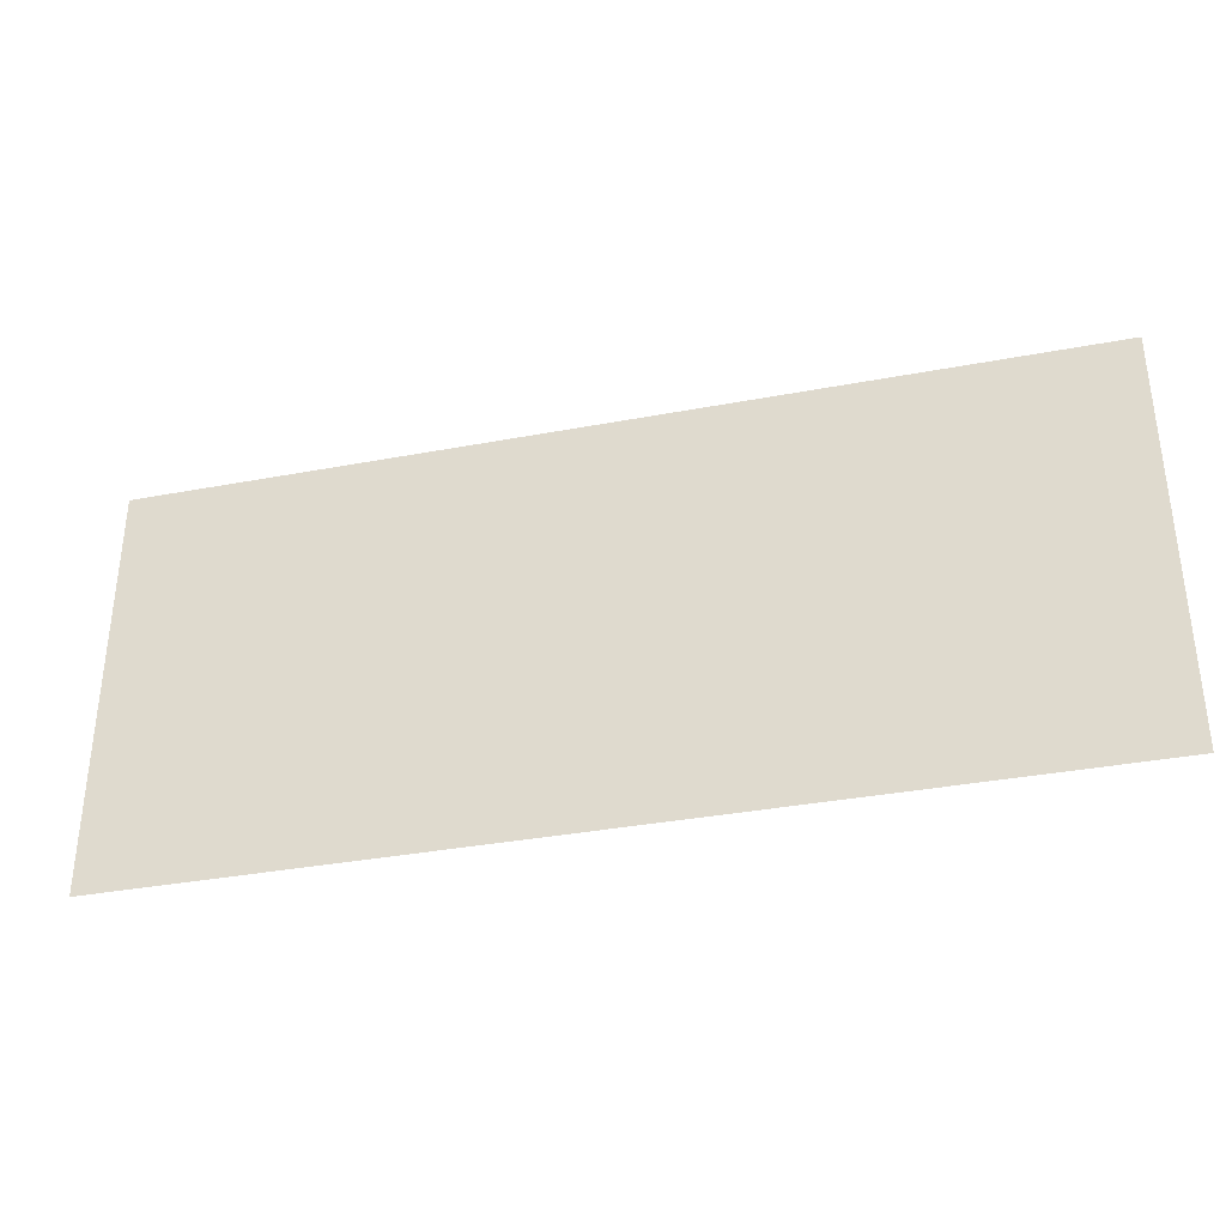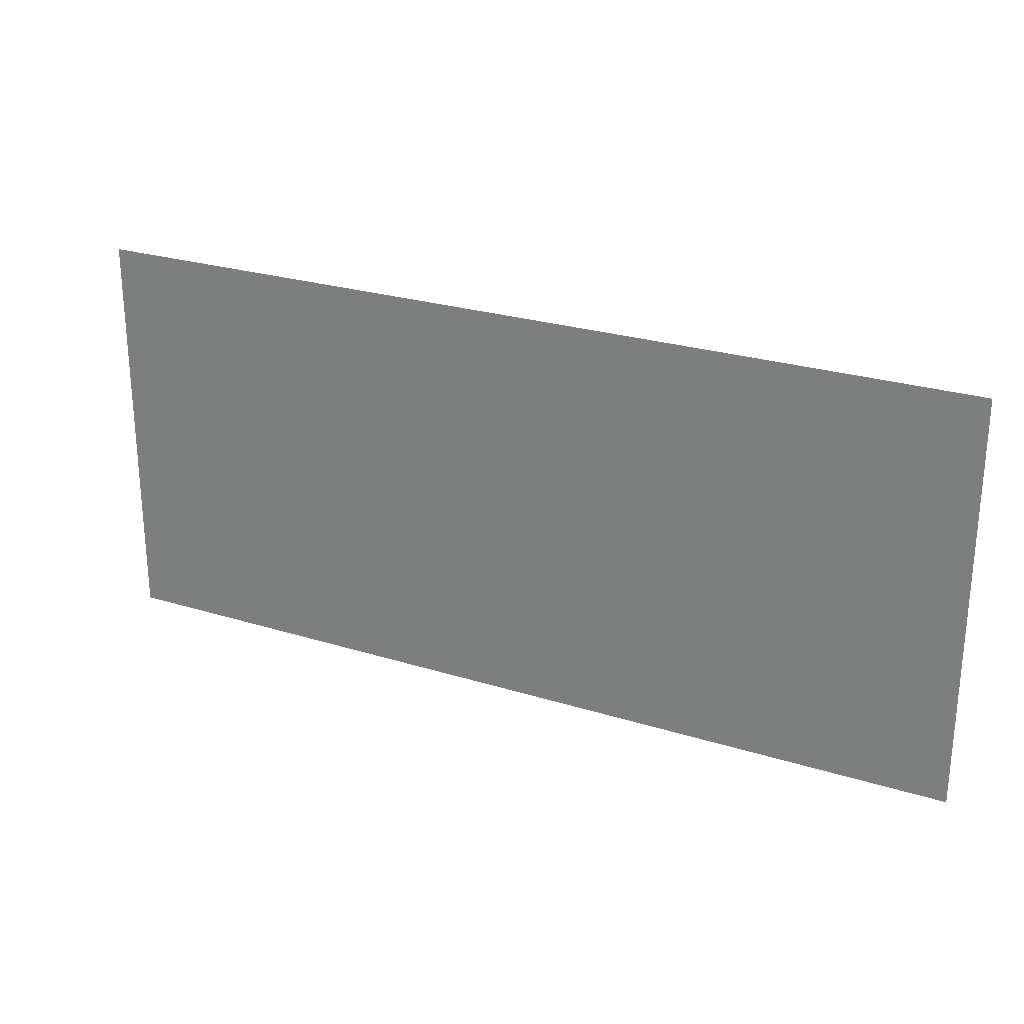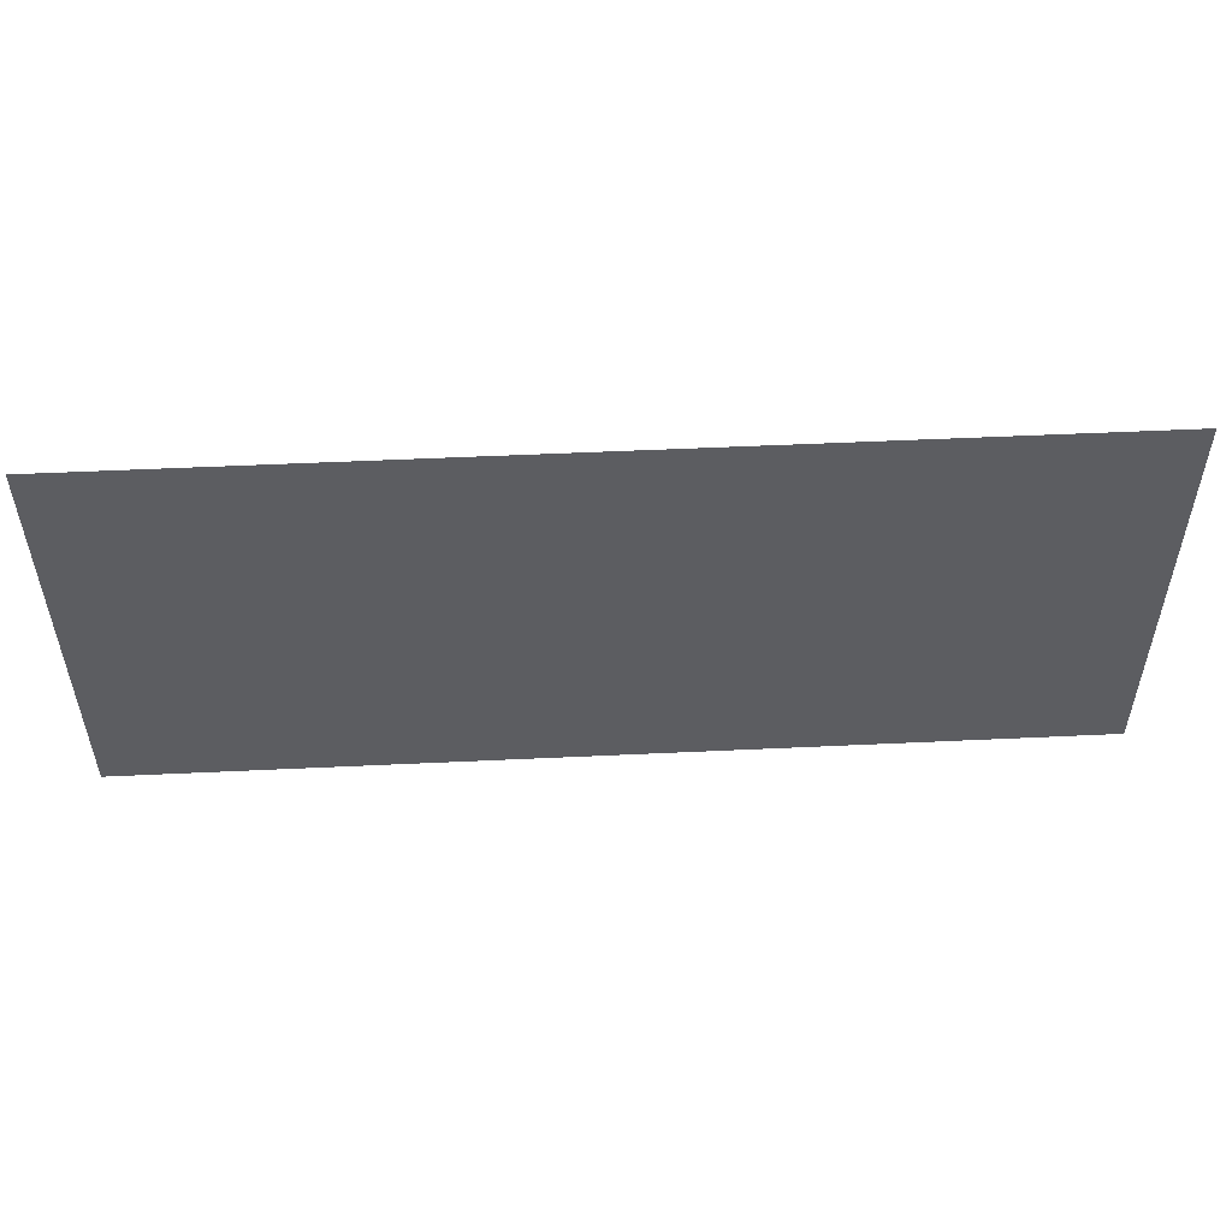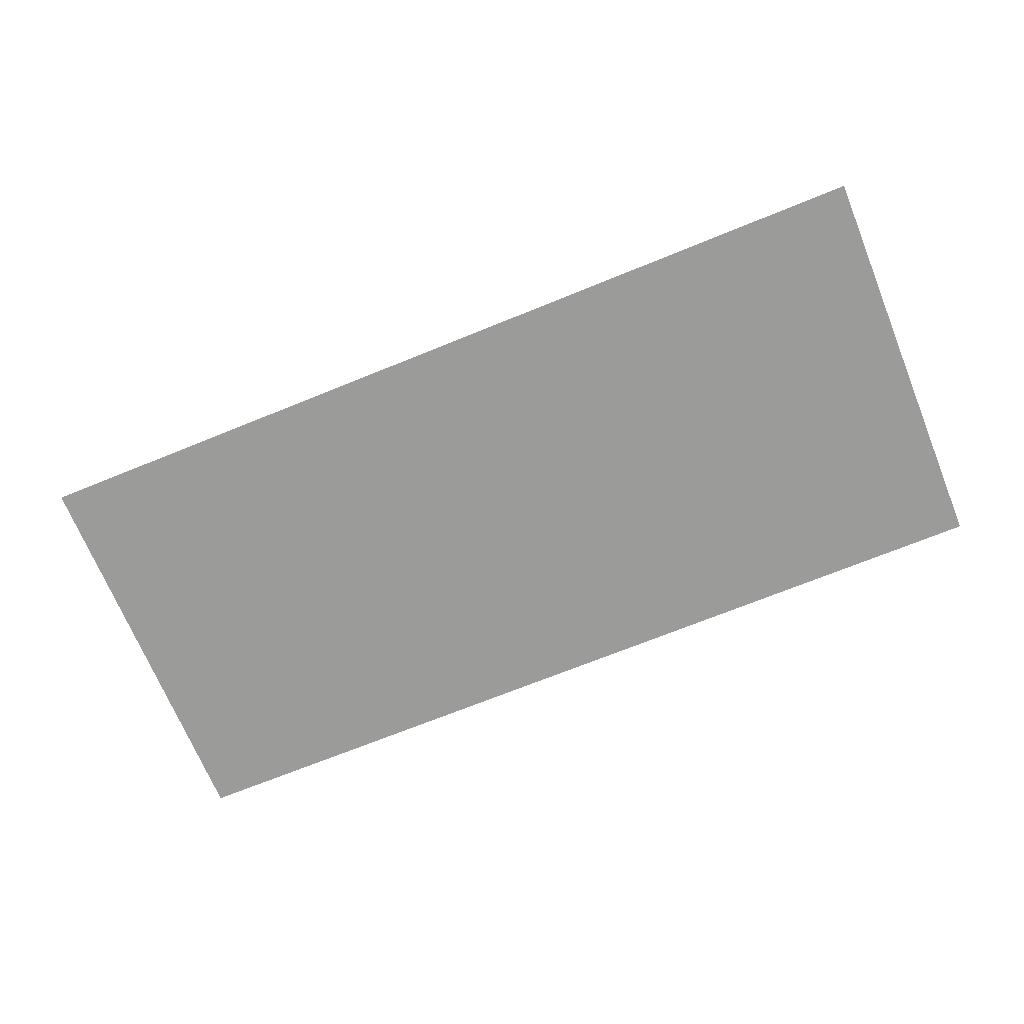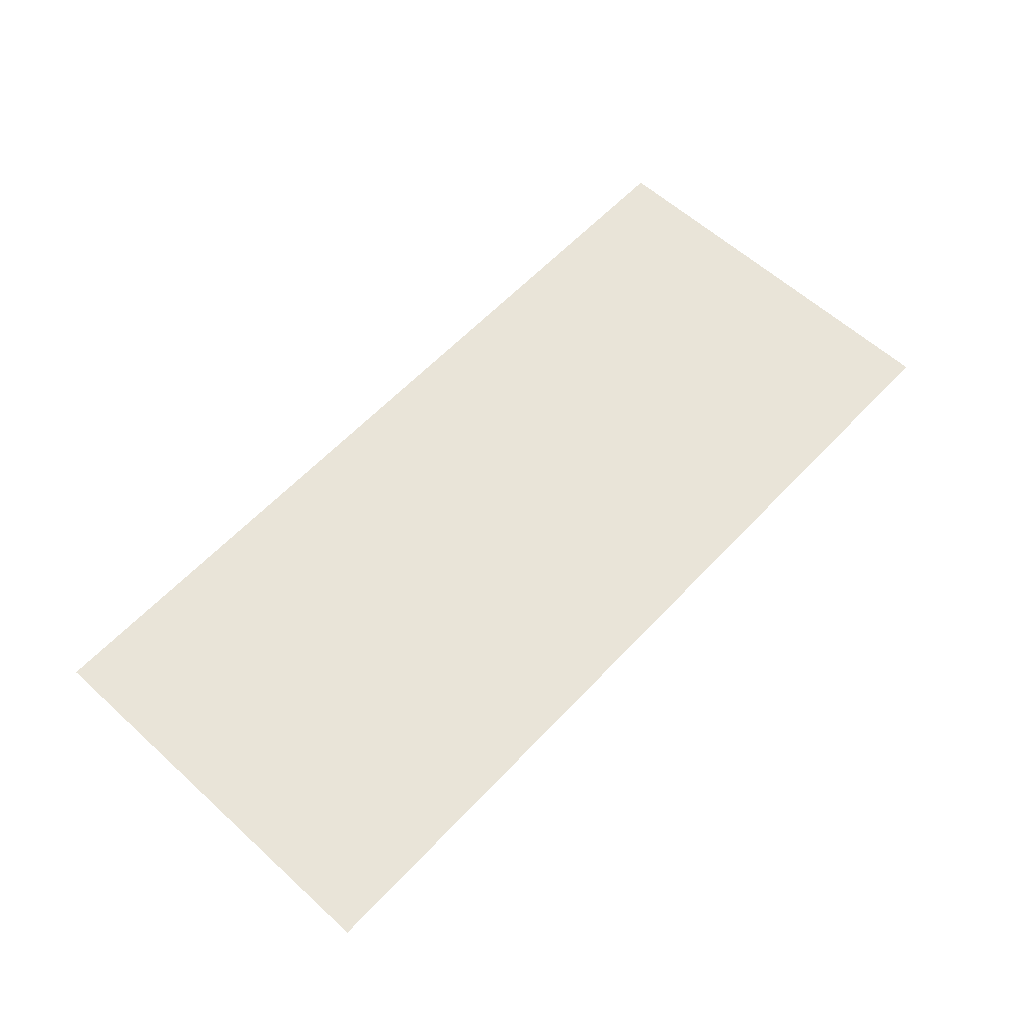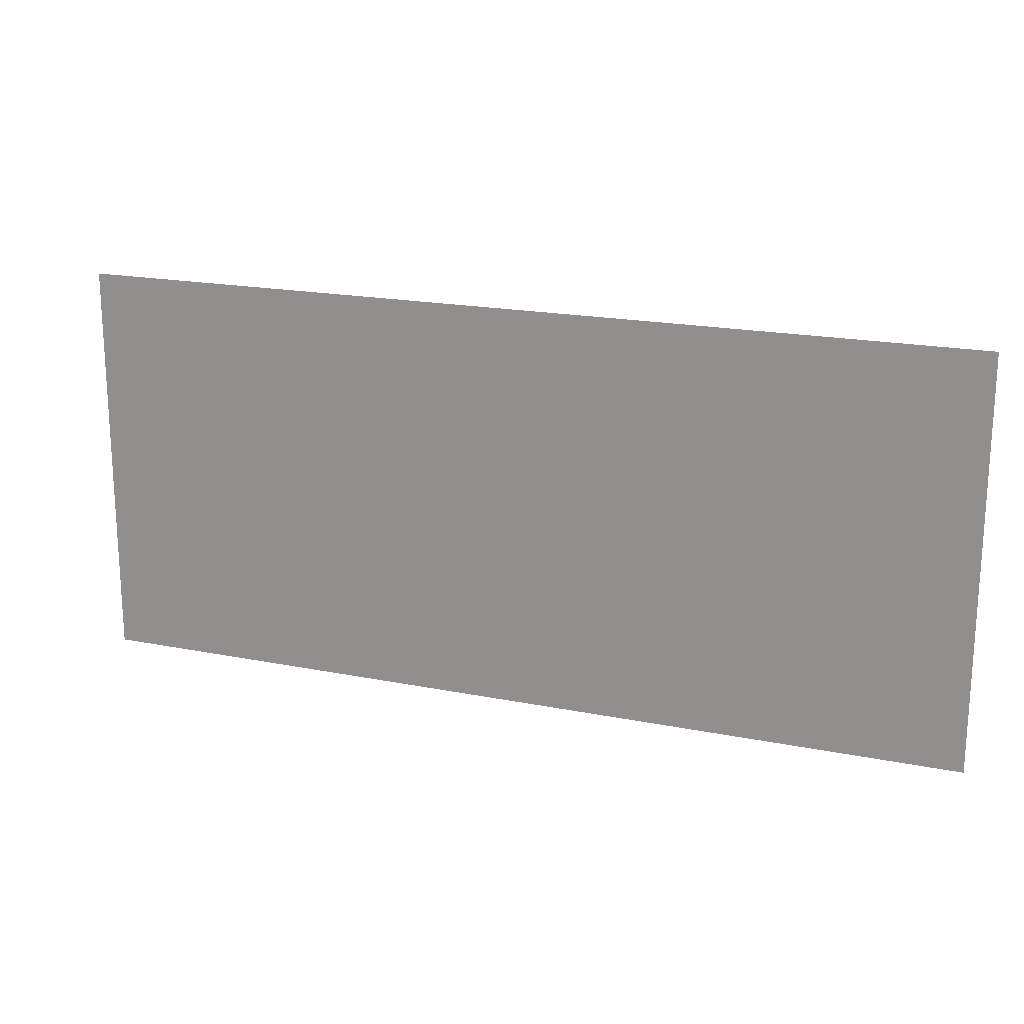
<metadata>
{"format":"obj","ext":"obj","renderer":"f3d","projection":"perspective","resolution":1024,"background":"white","views":[{"elev":-35.2,"azim":14.1,"up":"+Y"},{"elev":25.6,"azim":-153.4,"up":"+Y"},{"elev":52.7,"azim":-2.9,"up":"+Y"},{"elev":-69.6,"azim":22.2,"up":"+Z"},{"elev":60.2,"azim":-47.1,"up":"+Z"},{"elev":19.1,"azim":-159.2,"up":"+Y"}]}
</metadata>
<code>
g [eyeL] eye
v -0.145 -0.065 0
v -0.145 0.065 0
v 0.145 0.065 0
v 0.145 -0.065 0
g [eyeL] eye_0
f 1 4 2
f 2 4 3

</code>
